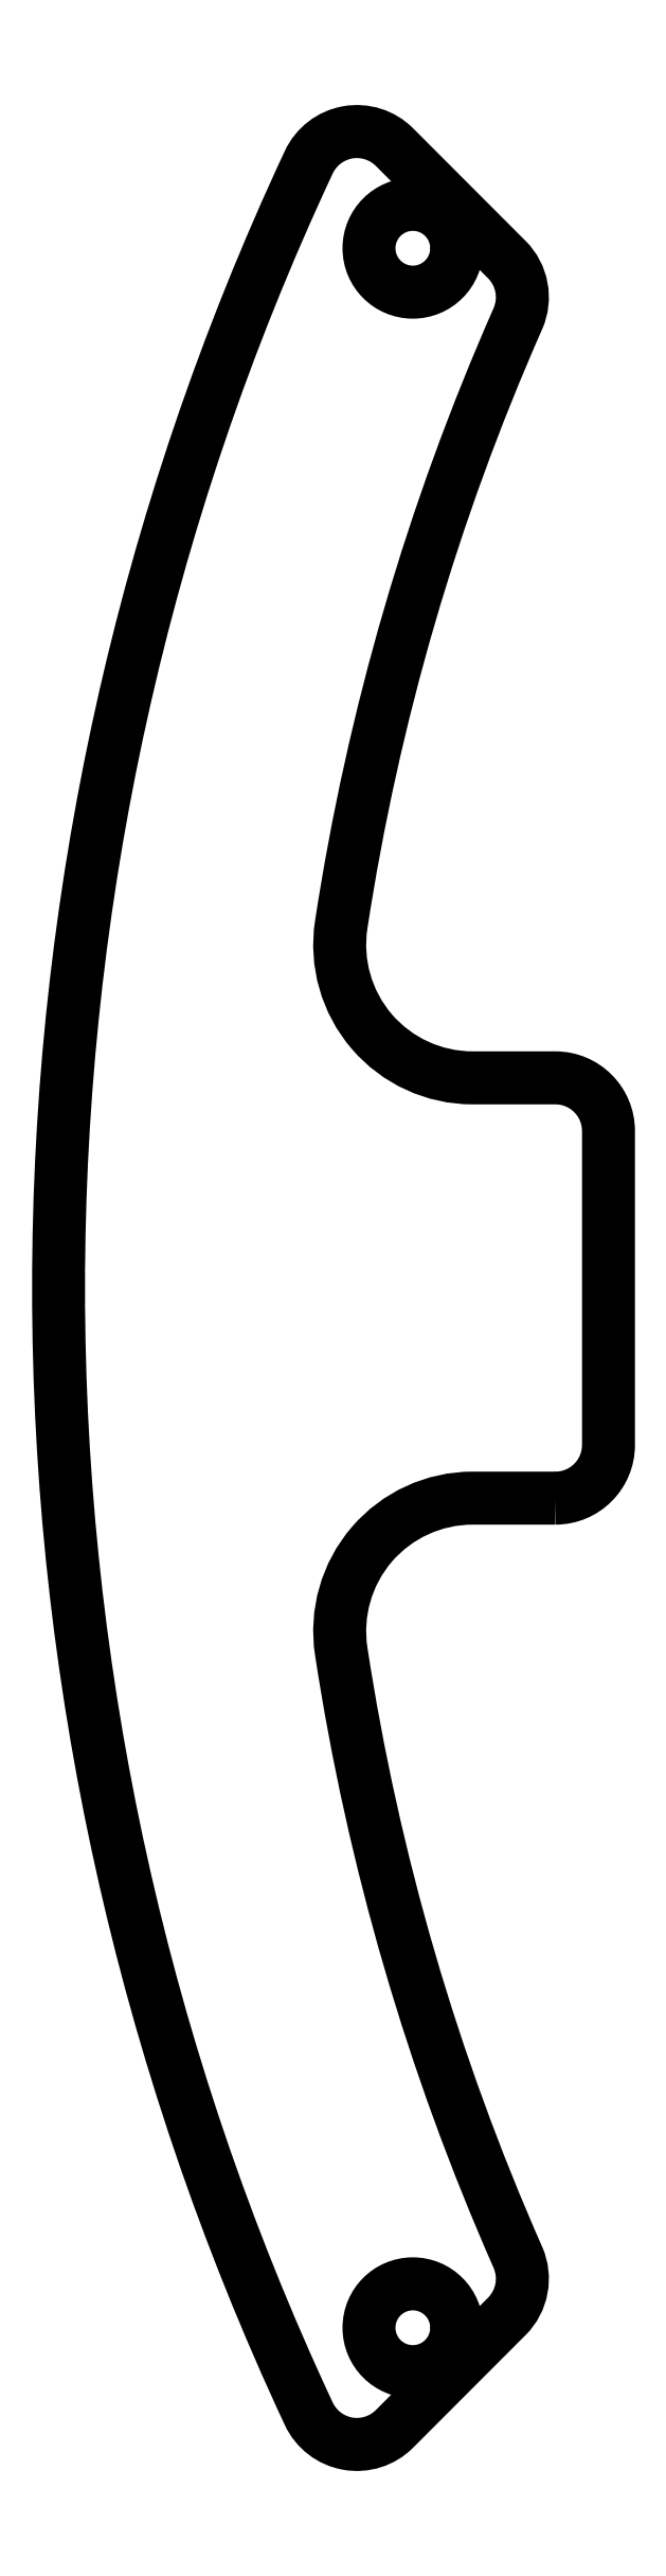
<metadata>
{"format":"dxf","ext":"dxf","renderer":"ezdxf+matplotlib","layout":"modelspace","background":"white","min_lineweight":24,"dpi":150}
</metadata>
<code>
0
SECTION
2
ENTITIES
0
LWPOLYLINE
8
0
90
16
70
1
43
0
10
-81.1
20
-7.9
42
0.4142
10
-79.1
20
-5.9
10
-79.1
20
5.9
42
0.4142
10
-81.1
20
7.9
10
-84.22
20
7.9
42
-0.4595
10
-89.16
20
13.66
42
-0.06607
10
-82.51
20
36.44
42
0.3097
10
-82.93
20
38.66
10
-87.16
20
42.89
42
0.5201
10
-90.38
20
42.32
42
0.2225
10
-90.38
20
-42.32
42
0.5201
10
-87.16
20
-42.89
10
-82.93
20
-38.66
42
0.3097
10
-82.51
20
-36.44
42
-0.06607
10
-89.16
20
-13.66
42
-0.4595
10
-84.22
20
-7.9
0
CIRCLE
8
0
10
-86.47
20
39.09
30
0
40
1.65
210
0
220
0
230
1
0
CIRCLE
8
0
10
-86.47
20
-39.09
30
0
40
1.65
210
0
220
0
230
1
0
ENDSEC
0
EOF

</code>
